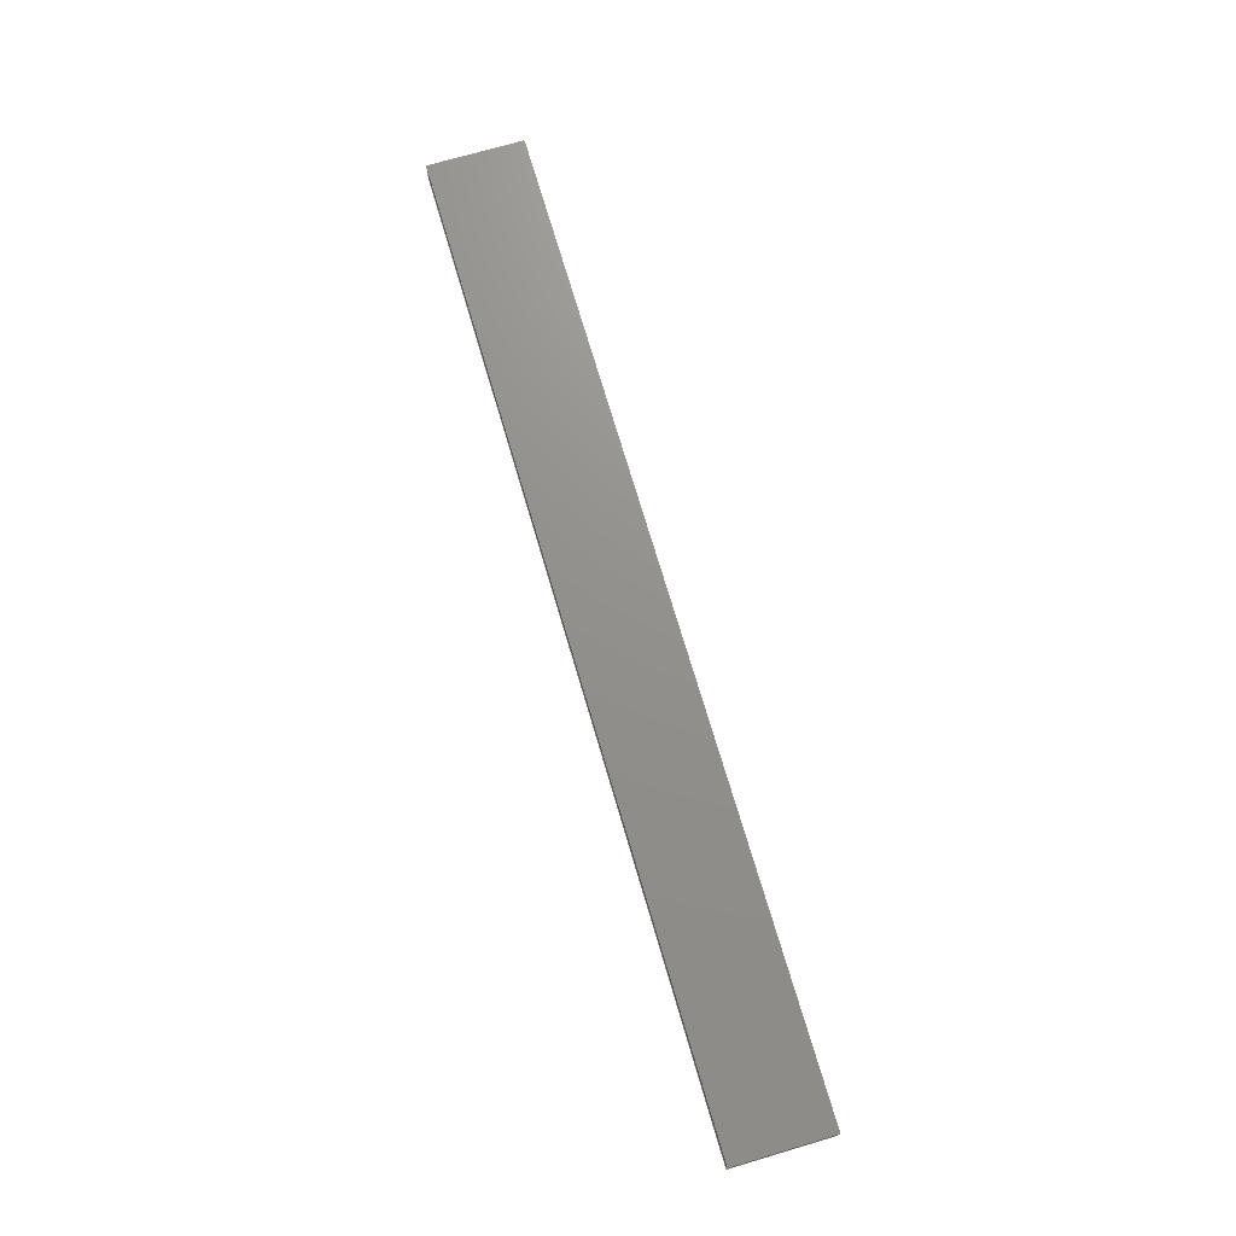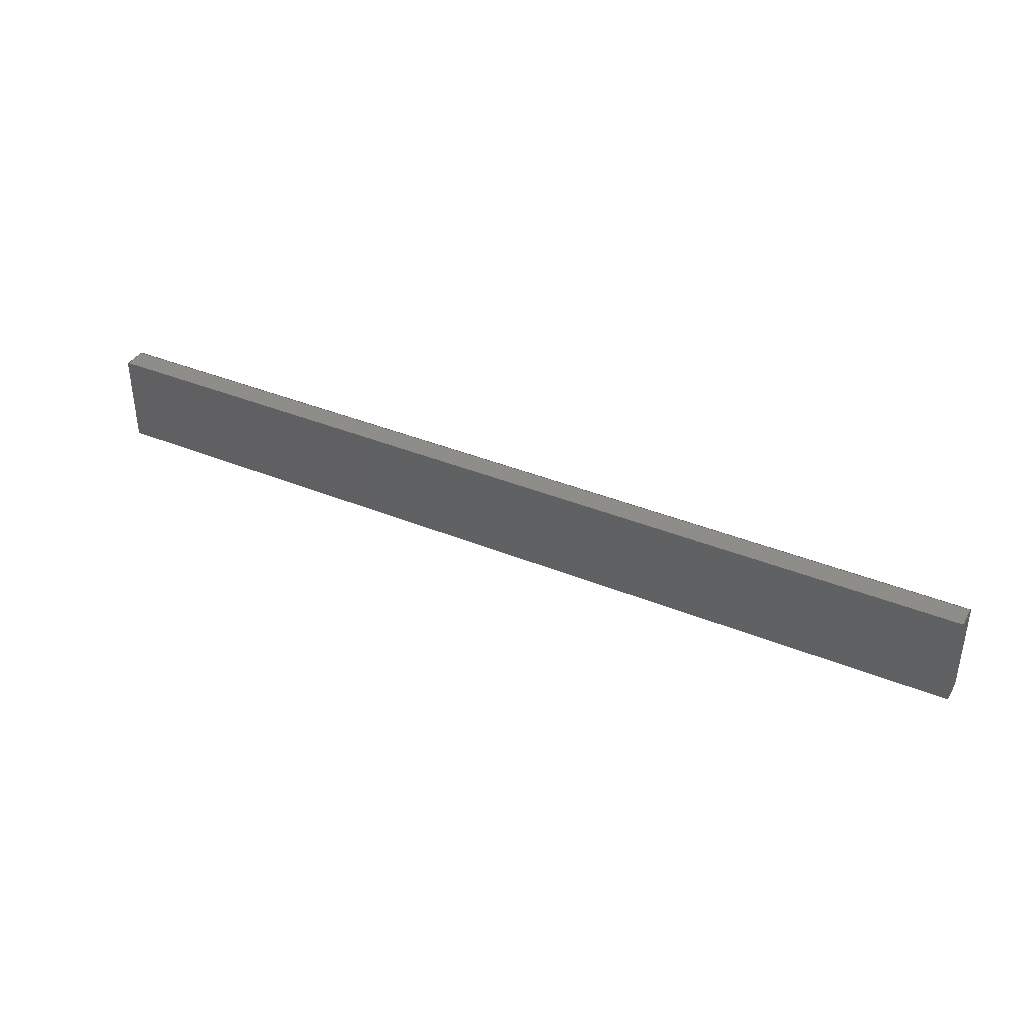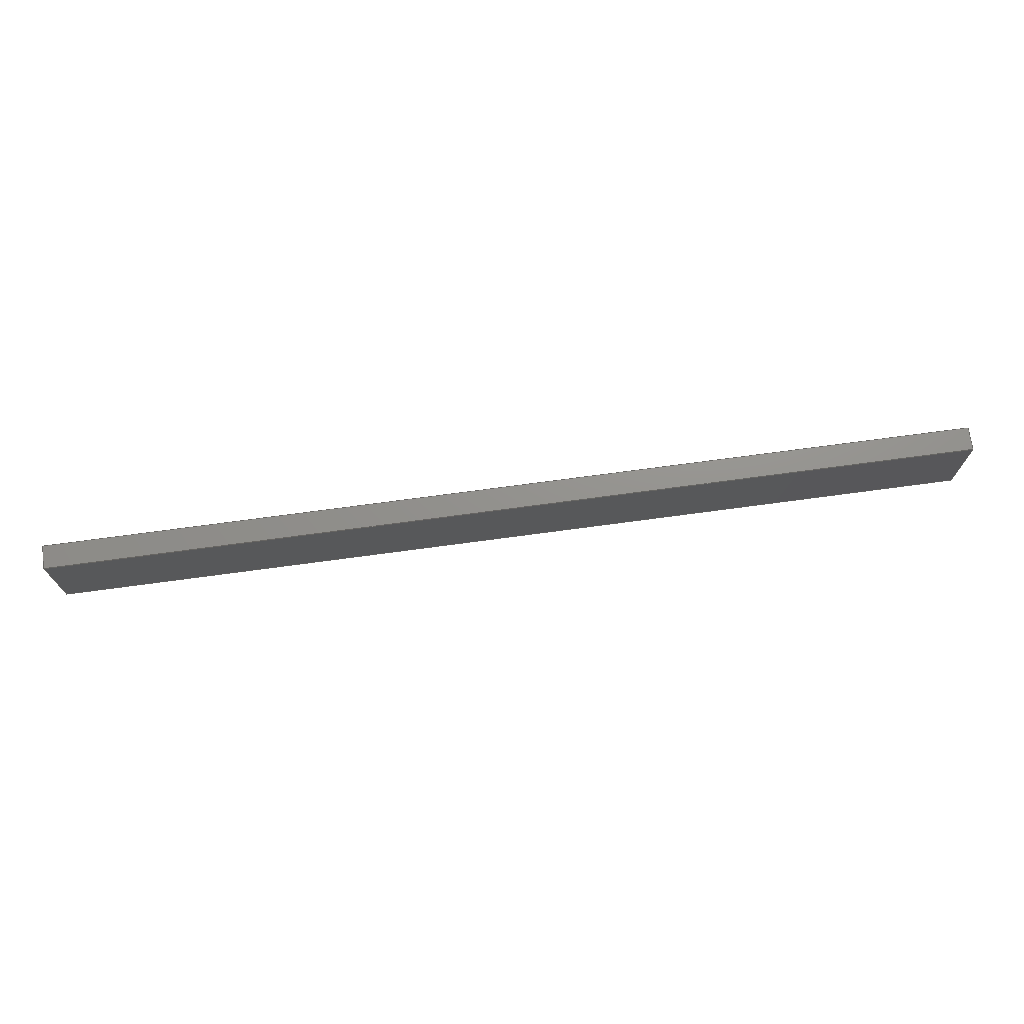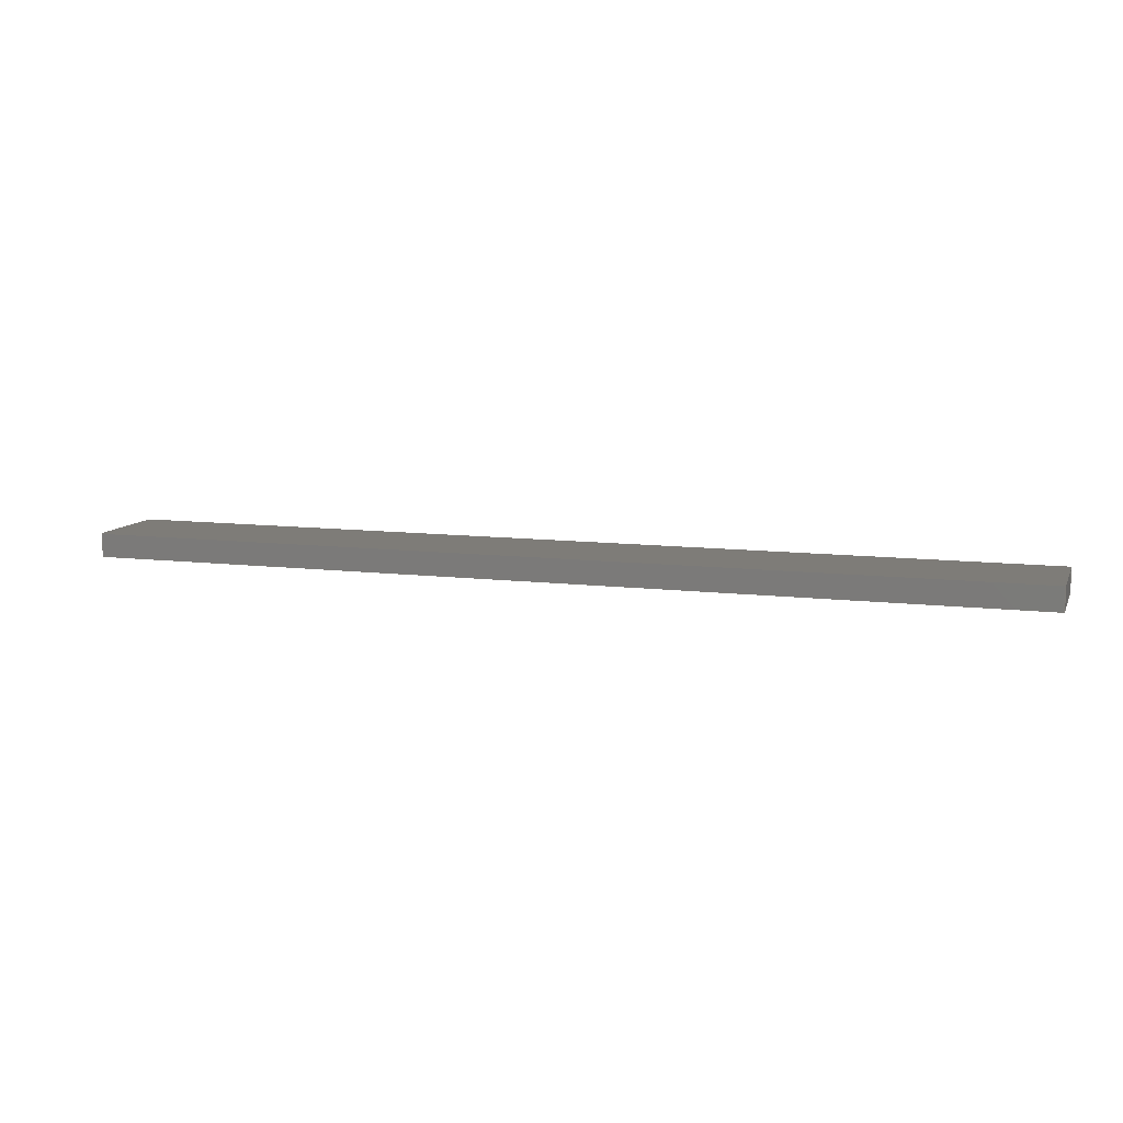
<metadata>
{"format":"step","ext":"step","renderer":"f3d","projection":"perspective","resolution":1024,"background":"white","views":[{"elev":72.1,"azim":73.6,"up":"+Z"},{"elev":38.5,"azim":27.2,"up":"+Y"},{"elev":71.8,"azim":172.3,"up":"+Y"},{"elev":10.0,"azim":-162.5,"up":"+Z"}]}
</metadata>
<code>
ISO-10303-21;
DATA;
#1 = DIRECTION ( 'NONE',  ( 0, -0, 1 ) ) ;
#2 = CARTESIAN_POINT ( 'NONE',  ( 0, 20, 5 ) ) ;
#3 = PLANE ( 'NONE',  #38 ) ;
#4 = FILL_AREA_STYLE_COLOUR ( '', #76 ) ;
#5 = DIRECTION ( 'NONE',  ( -0, -0, -1 ) ) ;
#6 = ORIENTED_EDGE ( 'NONE', *, *, #159, .T. ) ;
#7 = ORIENTED_EDGE ( 'NONE', *, *, #130, .T. ) ;
#8 = UNCERTAINTY_MEASURE_WITH_UNIT (LENGTH_MEASURE( 1e-05 ), #49, 'distance_accuracy_value', 'NONE');
#9 =( NAMED_UNIT ( * ) SI_UNIT ( $, .STERADIAN. ) SOLID_ANGLE_UNIT ( ) );
#10 = VERTEX_POINT ( 'NONE', #196 ) ;
#11 = PRODUCT_DEFINITION_SHAPE ( 'NONE', 'NONE',  #117 ) ;
#12 = ORIENTED_EDGE ( 'NONE', *, *, #166, .T. ) ;
#13 = FILL_AREA_STYLE_COLOUR ( '', #152 ) ;
#14 = PRODUCT_DEFINITION_CONTEXT ( 'detailed design', #84, 'design' ) ;
#15 = DIRECTION ( 'NONE',  ( 0, 1, 0 ) ) ;
#16 = ADVANCED_FACE ( 'NONE', ( #21 ), #52, .F. ) ;
#17 =( GEOMETRIC_REPRESENTATION_CONTEXT ( 3 ) GLOBAL_UNCERTAINTY_ASSIGNED_CONTEXT ( ( #8 ) ) GLOBAL_UNIT_ASSIGNED_CONTEXT ( ( #49, #118, #134 ) ) REPRESENTATION_CONTEXT ( 'NONE', 'WORKASPACE' ) );
#18 = LINE ( 'NONE', #2, #20 ) ;
#19 = CARTESIAN_POINT ( 'NONE',  ( 0, 20, 5 ) ) ;
#20 = VECTOR ( 'NONE', #177, 1000 ) ;
#21 = FACE_OUTER_BOUND ( 'NONE', #100, .T. ) ;
#22 = DIRECTION ( 'NONE',  ( 0, 0, 1 ) ) ;
#23 = ORIENTED_EDGE ( 'NONE', *, *, #87, .F. ) ;
#24 = CARTESIAN_POINT ( 'NONE',  ( 200, 0, 5 ) ) ;
#25 = LINE ( 'NONE', #48, #34 ) ;
#26 = CARTESIAN_POINT ( 'NONE',  ( 0, 0, 0 ) ) ;
#27 = ORIENTED_EDGE ( 'NONE', *, *, #169, .T. ) ;
#28 =( GEOMETRIC_REPRESENTATION_CONTEXT ( 3 ) GLOBAL_UNCERTAINTY_ASSIGNED_CONTEXT ( ( #173 ) ) GLOBAL_UNIT_ASSIGNED_CONTEXT ( ( #186, #174, #9 ) ) REPRESENTATION_CONTEXT ( 'NONE', 'WORKASPACE' ) );
#29 = STYLED_ITEM ( 'NONE', ( #191 ), #73 ) ;
#30 = SURFACE_STYLE_FILL_AREA ( #63 ) ;
#31 = EDGE_CURVE ( 'NONE', #164, #10, #165, .T. ) ;
#32 = PLANE ( 'NONE',  #202 ) ;
#33 = LINE ( 'NONE', #75, #61 ) ;
#34 = VECTOR ( 'NONE', #116, 1000 ) ;
#35 = SURFACE_SIDE_STYLE ('',( #71 ) ) ;
#36 = PRODUCT_DEFINITION_FORMATION_WITH_SPECIFIED_SOURCE ( 'ANY', '', #188, .NOT_KNOWN. ) ;
#37 =( LENGTH_UNIT ( ) NAMED_UNIT ( * ) SI_UNIT ( .MILLI., .METRE. ) );
#38 = AXIS2_PLACEMENT_3D ( 'NONE', #137, #70, #88 ) ;
#39 = ORIENTED_EDGE ( 'NONE', *, *, #166, .F. ) ;
#40 = SHAPE_DEFINITION_REPRESENTATION ( #11, #73 ) ;
#41 = ORIENTED_EDGE ( 'NONE', *, *, #42, .T. ) ;
#42 = EDGE_CURVE ( 'NONE', #129, #98, #58, .T. ) ;
#43 = ORIENTED_EDGE ( 'NONE', *, *, #133, .T. ) ;
#44 = UNCERTAINTY_MEASURE_WITH_UNIT (LENGTH_MEASURE( 1e-05 ), #37, 'distance_accuracy_value', 'NONE');
#45 = EDGE_LOOP ( 'NONE', ( #77, #154, #139, #114 ) ) ;
#46 = DIRECTION ( 'NONE',  ( -1, -0, -0 ) ) ;
#47 = CARTESIAN_POINT ( 'NONE',  ( 0, 20, 5 ) ) ;
#48 = CARTESIAN_POINT ( 'NONE',  ( 0, 0, 5 ) ) ;
#49 =( LENGTH_UNIT ( ) NAMED_UNIT ( * ) SI_UNIT ( .MILLI., .METRE. ) );
#50 = DIRECTION ( 'NONE',  ( -0, -1, -0 ) ) ;
#51 = LINE ( 'NONE', #110, #155 ) ;
#52 = PLANE ( 'NONE',  #104 ) ;
#53 = SURFACE_STYLE_USAGE ( .BOTH. , #35 ) ;
#54 = ADVANCED_FACE ( 'NONE', ( #83 ), #81, .T. ) ;
#55 = CARTESIAN_POINT ( 'NONE',  ( 0, 0, 5 ) ) ;
#56 = CLOSED_SHELL ( 'NONE', ( #111, #92, #16, #144, #189, #54 ) ) ;
#57 = ORIENTED_EDGE ( 'NONE', *, *, #31, .T. ) ;
#58 = LINE ( 'NONE', #89, #69 ) ;
#59 = ORIENTED_EDGE ( 'NONE', *, *, #195, .F. ) ;
#60 = SURFACE_STYLE_USAGE ( .BOTH. , #79 ) ;
#61 = VECTOR ( 'NONE', #193, 1000 ) ;
#62 = ORIENTED_EDGE ( 'NONE', *, *, #82, .F. ) ;
#63 = FILL_AREA_STYLE ('',( #13 ) ) ;
#64 = ORIENTED_EDGE ( 'NONE', *, *, #31, .F. ) ;
#65 = APPLICATION_CONTEXT ( 'automotive_design' ) ;
#66 = DIRECTION ( 'NONE',  ( 0, 1, 0 ) ) ;
#67 = VECTOR ( 'NONE', #66, 1000 ) ;
#68 = EDGE_CURVE ( 'NONE', #157, #171, #183, .T. ) ;
#69 = VECTOR ( 'NONE', #5, 1000 ) ;
#70 = DIRECTION ( 'NONE',  ( 0, 0, -1 ) ) ;
#71 = SURFACE_STYLE_FILL_AREA ( #123 ) ;
#72 = CARTESIAN_POINT ( 'NONE',  ( 200, 0, 5 ) ) ;
#73 = ADVANCED_BREP_SHAPE_REPRESENTATION ( 'test_part2_AP214', ( #85, #128 ), #101 ) ;
#74 = ORIENTED_EDGE ( 'NONE', *, *, #99, .T. ) ;
#75 = CARTESIAN_POINT ( 'NONE',  ( 200, 0, 5 ) ) ;
#76 = COLOUR_RGB ( '',0.7922, 0.8196, 0.9333 ) ;
#77 = ORIENTED_EDGE ( 'NONE', *, *, #68, .T. ) ;
#78 = LINE ( 'NONE', #185, #160 ) ;
#79 = SURFACE_SIDE_STYLE ('',( #30 ) ) ;
#80 = ORIENTED_EDGE ( 'NONE', *, *, #169, .F. ) ;
#81 = PLANE ( 'NONE',  #190 ) ;
#82 = EDGE_CURVE ( 'NONE', #129, #164, #25, .T. ) ;
#83 = FACE_OUTER_BOUND ( 'NONE', #146, .T. ) ;
#84 = APPLICATION_CONTEXT ( 'automotive_design' ) ;
#85 = MANIFOLD_SOLID_BREP ( 'Boss-Extrude1', #56 ) ;
#86 = CARTESIAN_POINT ( 'NONE',  ( 0, 0, 0 ) ) ;
#87 = EDGE_CURVE ( 'NONE', #10, #157, #148, .T. ) ;
#88 = DIRECTION ( 'NONE',  ( -1, 0, -0 ) ) ;
#89 = CARTESIAN_POINT ( 'NONE',  ( 0, 0, 5 ) ) ;
#90 = FACE_OUTER_BOUND ( 'NONE', #95, .T. ) ;
#91 = VECTOR ( 'NONE', #156, 1000 ) ;
#92 = ADVANCED_FACE ( 'NONE', ( #97 ), #32, .F. ) ;
#93 = DIRECTION ( 'NONE',  ( 0, 0, 1 ) ) ;
#94 = DIRECTION ( 'NONE',  ( 0, -0, -1 ) ) ;
#95 = EDGE_LOOP ( 'NONE', ( #12, #187, #74, #7 ) ) ;
#96 = ORIENTED_EDGE ( 'NONE', *, *, #68, .F. ) ;
#97 = FACE_OUTER_BOUND ( 'NONE', #168, .T. ) ;
#98 = VERTEX_POINT ( 'NONE', #86 ) ;
#99 = EDGE_CURVE ( 'NONE', #164, #126, #33, .T. ) ;
#100 = EDGE_LOOP ( 'NONE', ( #182, #59, #197, #57 ) ) ;
#101 =( GEOMETRIC_REPRESENTATION_CONTEXT ( 3 ) GLOBAL_UNCERTAINTY_ASSIGNED_CONTEXT ( ( #44 ) ) GLOBAL_UNIT_ASSIGNED_CONTEXT ( ( #37, #179, #136 ) ) REPRESENTATION_CONTEXT ( 'NONE', 'WORKASPACE' ) );
#102 = CARTESIAN_POINT ( 'NONE',  ( 0, 0, 5 ) ) ;
#103 = STYLED_ITEM ( 'NONE', ( #131 ), #85 ) ;
#104 = AXIS2_PLACEMENT_3D ( 'NONE', #108, #122, #93 ) ;
#105 = APPLICATION_PROTOCOL_DEFINITION ( 'draft international standard', 'automotive_design', 1998, #65 ) ;
#106 = PLANE ( 'NONE',  #184 ) ;
#107 = CARTESIAN_POINT ( 'NONE',  ( 200, 20, 5 ) ) ;
#108 = CARTESIAN_POINT ( 'NONE',  ( 200, 0, 5 ) ) ;
#109 = CARTESIAN_POINT ( 'NONE',  ( 0, 20, 5 ) ) ;
#110 = CARTESIAN_POINT ( 'NONE',  ( 0, 0, 5 ) ) ;
#111 = ADVANCED_FACE ( 'NONE', ( #161 ), #106, .F. ) ;
#112 = VECTOR ( 'NONE', #151, 1000 ) ;
#113 = DIRECTION ( 'NONE',  ( 0, 0, -1 ) ) ;
#114 = ORIENTED_EDGE ( 'NONE', *, *, #195, .T. ) ;
#115 = CARTESIAN_POINT ( 'NONE',  ( 0, 20, 0 ) ) ;
#116 = DIRECTION ( 'NONE',  ( 1, 0, 0 ) ) ;
#117 = PRODUCT_DEFINITION ( 'UNKNOWN', '', #36, #14 ) ;
#118 =( NAMED_UNIT ( * ) PLANE_ANGLE_UNIT ( ) SI_UNIT ( $, .RADIAN. ) );
#119 = DIRECTION ( 'NONE',  ( -0, -0, -1 ) ) ;
#120 = LINE ( 'NONE', #163, #112 ) ;
#121 = DIRECTION ( 'NONE',  ( 1, 0, 0 ) ) ;
#122 = DIRECTION ( 'NONE',  ( -1, 0, 0 ) ) ;
#123 = FILL_AREA_STYLE ('',( #4 ) ) ;
#124 = MECHANICAL_DESIGN_GEOMETRIC_PRESENTATION_REPRESENTATION (  '', ( #103 ), #28 ) ;
#125 = VERTEX_POINT ( 'NONE', #109 ) ;
#126 = VERTEX_POINT ( 'NONE', #172 ) ;
#127 = CARTESIAN_POINT ( 'NONE',  ( 0, 0, 5 ) ) ;
#128 = AXIS2_PLACEMENT_3D ( 'NONE', #180, #22, #141 ) ;
#129 = VERTEX_POINT ( 'NONE', #127 ) ;
#130 = EDGE_CURVE ( 'NONE', #126, #125, #158, .T. ) ;
#131 = PRESENTATION_STYLE_ASSIGNMENT (( #60 ) ) ;
#132 = VECTOR ( 'NONE', #46, 1000 ) ;
#133 = EDGE_CURVE ( 'NONE', #98, #10, #78, .T. ) ;
#134 =( NAMED_UNIT ( * ) SI_UNIT ( $, .STERADIAN. ) SOLID_ANGLE_UNIT ( ) );
#135 = PRESENTATION_LAYER_ASSIGNMENT (  '', '', ( #29 ) ) ;
#136 =( NAMED_UNIT ( * ) SI_UNIT ( $, .STERADIAN. ) SOLID_ANGLE_UNIT ( ) );
#137 = CARTESIAN_POINT ( 'NONE',  ( 0, 0, 5 ) ) ;
#138 = ORIENTED_EDGE ( 'NONE', *, *, #133, .F. ) ;
#139 = ORIENTED_EDGE ( 'NONE', *, *, #130, .F. ) ;
#140 = DIRECTION ( 'NONE',  ( -1, -0, -0 ) ) ;
#141 = DIRECTION ( 'NONE',  ( 1, 0, 0 ) ) ;
#142 = FACE_OUTER_BOUND ( 'NONE', #45, .T. ) ;
#143 = PRODUCT_CONTEXT ( 'NONE', #65, 'mechanical' ) ;
#144 = ADVANCED_FACE ( 'NONE', ( #142 ), #149, .F. ) ;
#145 = VECTOR ( 'NONE', #119, 1000 ) ;
#146 = EDGE_LOOP ( 'NONE', ( #80, #96, #23, #138 ) ) ;
#147 = PRODUCT_RELATED_PRODUCT_CATEGORY ( 'part', '', ( #188 ) ) ;
#148 = LINE ( 'NONE', #201, #67 ) ;
#149 = PLANE ( 'NONE',  #194 ) ;
#150 = MECHANICAL_DESIGN_GEOMETRIC_PRESENTATION_REPRESENTATION (  '', ( #29 ), #17 ) ;
#151 = DIRECTION ( 'NONE',  ( -0, -1, -0 ) ) ;
#152 = COLOUR_RGB ( '',0.7922, 0.8196, 0.9333 ) ;
#153 = CARTESIAN_POINT ( 'NONE',  ( 0, 20, 0 ) ) ;
#154 = ORIENTED_EDGE ( 'NONE', *, *, #159, .F. ) ;
#155 = VECTOR ( 'NONE', #50, 1000 ) ;
#156 = DIRECTION ( 'NONE',  ( -0, -0, -1 ) ) ;
#157 = VERTEX_POINT ( 'NONE', #192 ) ;
#158 = LINE ( 'NONE', #47, #175 ) ;
#159 = EDGE_CURVE ( 'NONE', #125, #171, #18, .T. ) ;
#160 = VECTOR ( 'NONE', #167, 1000 ) ;
#161 = FACE_OUTER_BOUND ( 'NONE', #199, .T. ) ;
#162 = LINE ( 'NONE', #107, #145 ) ;
#163 = CARTESIAN_POINT ( 'NONE',  ( 0, 0, 0 ) ) ;
#164 = VERTEX_POINT ( 'NONE', #72 ) ;
#165 = LINE ( 'NONE', #24, #91 ) ;
#166 = EDGE_CURVE ( 'NONE', #125, #129, #51, .T. ) ;
#167 = DIRECTION ( 'NONE',  ( 1, 0, 0 ) ) ;
#168 = EDGE_LOOP ( 'NONE', ( #43, #64, #62, #41 ) ) ;
#169 = EDGE_CURVE ( 'NONE', #171, #98, #120, .T. ) ;
#170 = APPLICATION_PROTOCOL_DEFINITION ( 'draft international standard', 'automotive_design', 1998, #84 ) ;
#171 = VERTEX_POINT ( 'NONE', #153 ) ;
#172 = CARTESIAN_POINT ( 'NONE',  ( 200, 20, 5 ) ) ;
#173 = UNCERTAINTY_MEASURE_WITH_UNIT (LENGTH_MEASURE( 1e-05 ), #186, 'distance_accuracy_value', 'NONE');
#174 =( NAMED_UNIT ( * ) PLANE_ANGLE_UNIT ( ) SI_UNIT ( $, .RADIAN. ) );
#175 = VECTOR ( 'NONE', #140, 1000 ) ;
#176 = DIRECTION ( 'NONE',  ( 0, -1, 0 ) ) ;
#177 = DIRECTION ( 'NONE',  ( -0, -0, -1 ) ) ;
#178 = DIRECTION ( 'NONE',  ( 0, 0, -1 ) ) ;
#179 =( NAMED_UNIT ( * ) PLANE_ANGLE_UNIT ( ) SI_UNIT ( $, .RADIAN. ) );
#180 = CARTESIAN_POINT ( 'NONE',  ( 0, 0, 0 ) ) ;
#181 = ORIENTED_EDGE ( 'NONE', *, *, #42, .F. ) ;
#182 = ORIENTED_EDGE ( 'NONE', *, *, #87, .T. ) ;
#183 = LINE ( 'NONE', #115, #132 ) ;
#184 = AXIS2_PLACEMENT_3D ( 'NONE', #55, #121, #178 ) ;
#185 = CARTESIAN_POINT ( 'NONE',  ( 0, 0, 0 ) ) ;
#186 =( LENGTH_UNIT ( ) NAMED_UNIT ( * ) SI_UNIT ( .MILLI., .METRE. ) );
#187 = ORIENTED_EDGE ( 'NONE', *, *, #82, .T. ) ;
#188 = PRODUCT ( 'test_part2_AP214', 'test_part2_AP214', '', ( #143 ) ) ;
#189 = ADVANCED_FACE ( 'NONE', ( #90 ), #3, .F. ) ;
#190 = AXIS2_PLACEMENT_3D ( 'NONE', #26, #113, #200 ) ;
#191 = PRESENTATION_STYLE_ASSIGNMENT (( #53 ) ) ;
#192 = CARTESIAN_POINT ( 'NONE',  ( 200, 20, 0 ) ) ;
#193 = DIRECTION ( 'NONE',  ( 0, 1, 0 ) ) ;
#194 = AXIS2_PLACEMENT_3D ( 'NONE', #19, #176, #94 ) ;
#195 = EDGE_CURVE ( 'NONE', #126, #157, #162, .T. ) ;
#196 = CARTESIAN_POINT ( 'NONE',  ( 200, 0, 0 ) ) ;
#197 = ORIENTED_EDGE ( 'NONE', *, *, #99, .F. ) ;
#198 = PRESENTATION_LAYER_ASSIGNMENT (  '', '', ( #103 ) ) ;
#199 = EDGE_LOOP ( 'NONE', ( #27, #181, #39, #6 ) ) ;
#200 = DIRECTION ( 'NONE',  ( -1, 0, -0 ) ) ;
#201 = CARTESIAN_POINT ( 'NONE',  ( 200, 0, 0 ) ) ;
#202 = AXIS2_PLACEMENT_3D ( 'NONE', #102, #15, #1 ) ;
ENDSEC;
END-ISO-10303-21;

</code>
